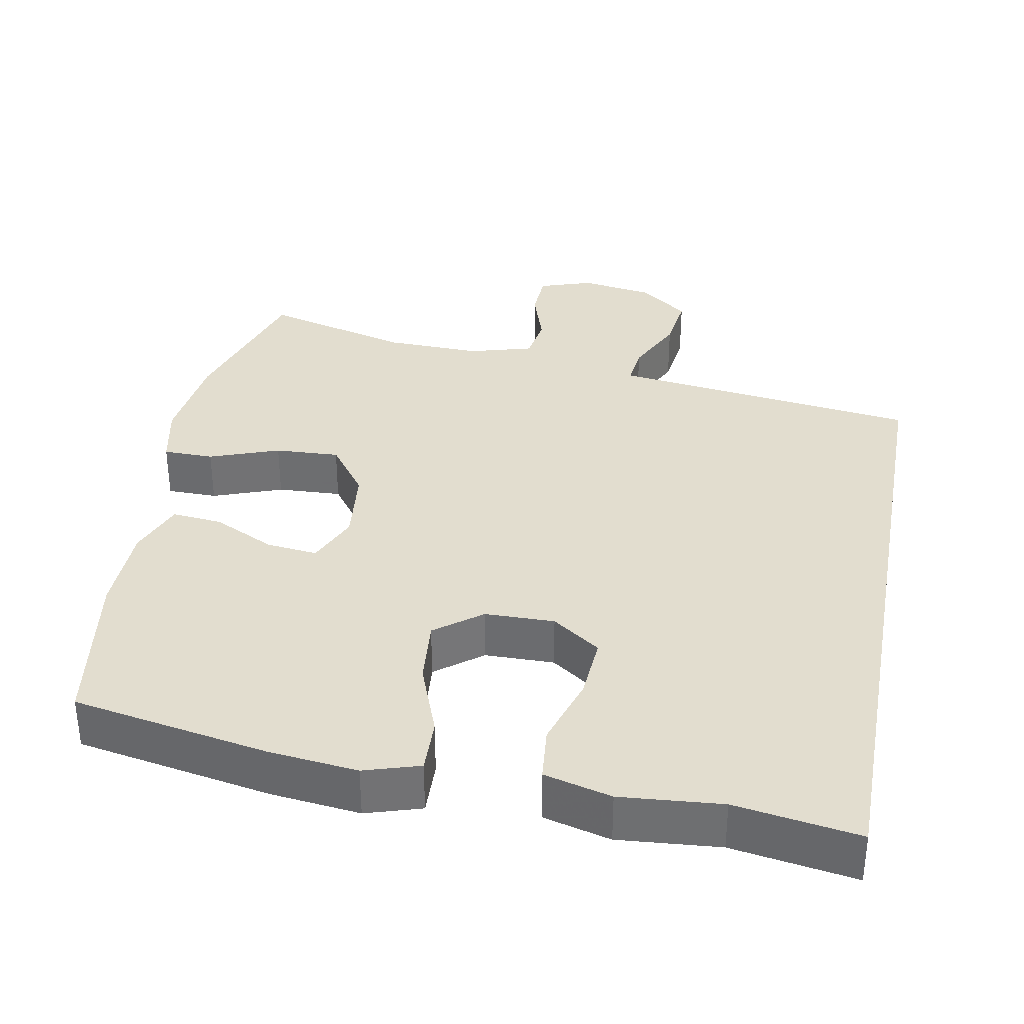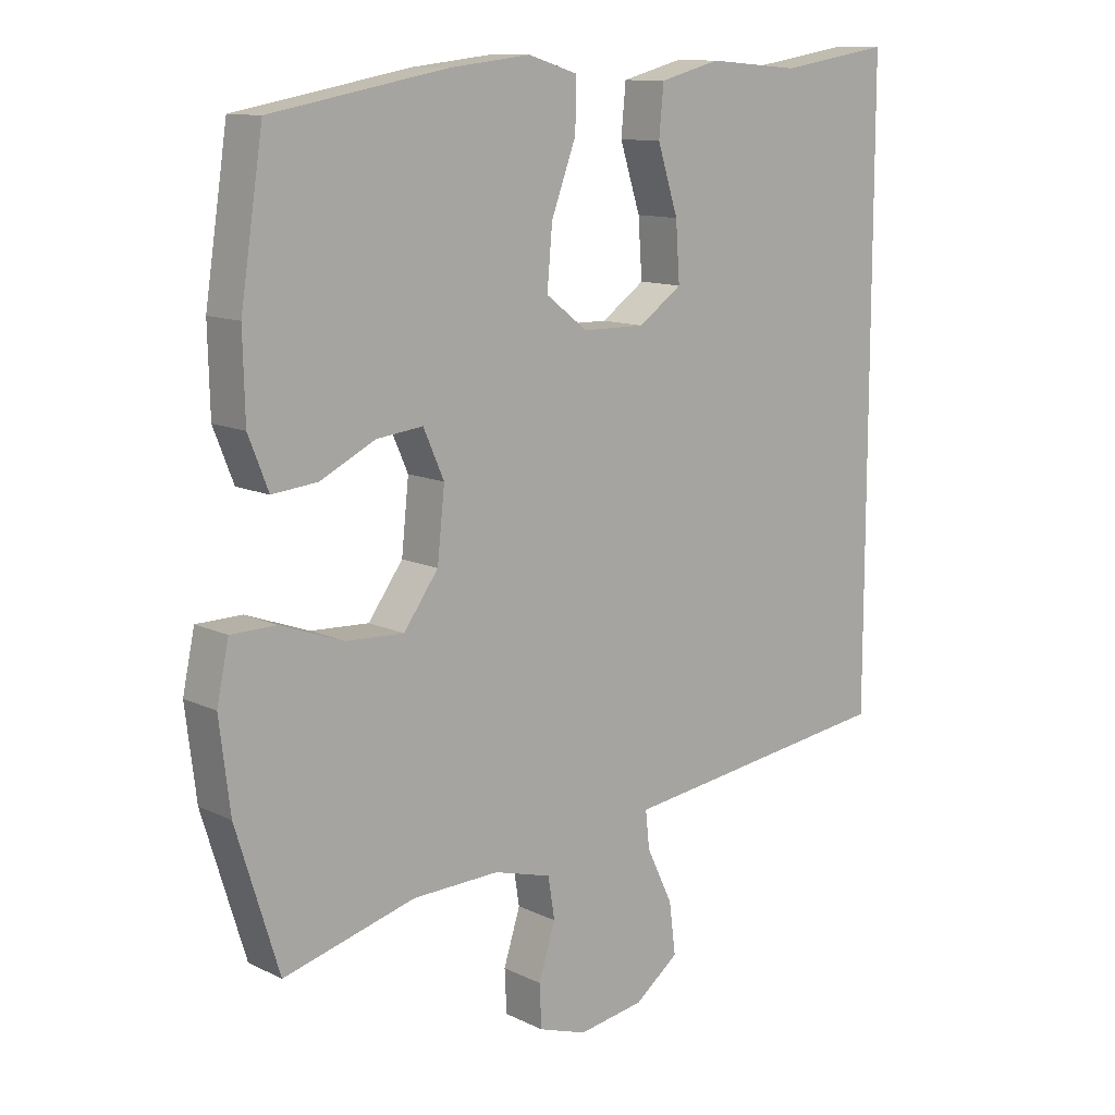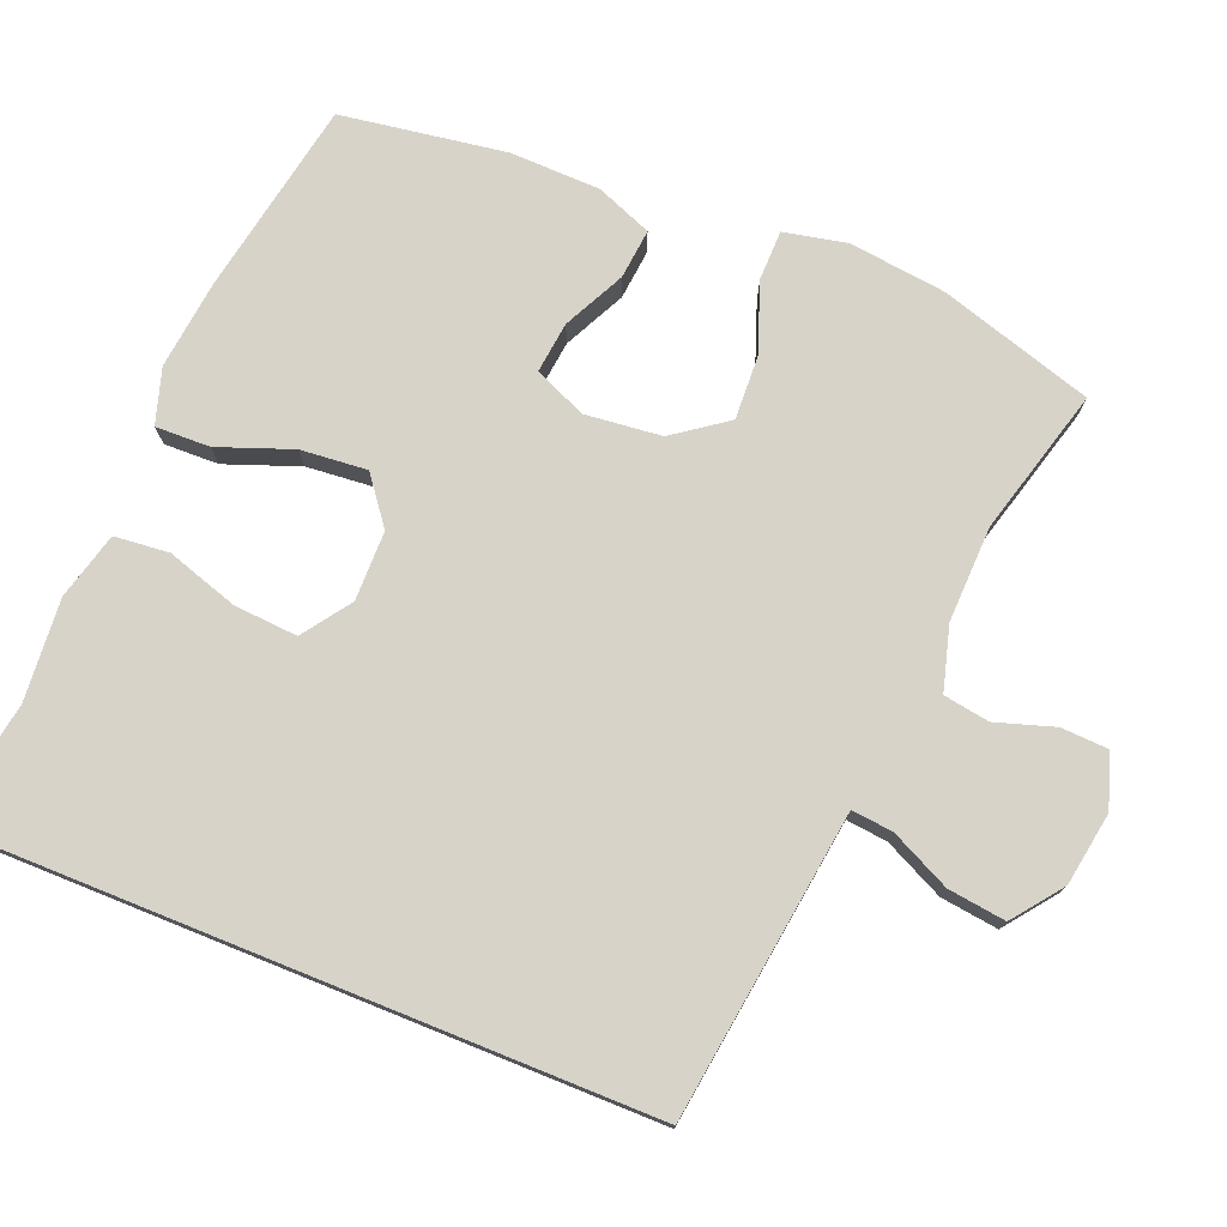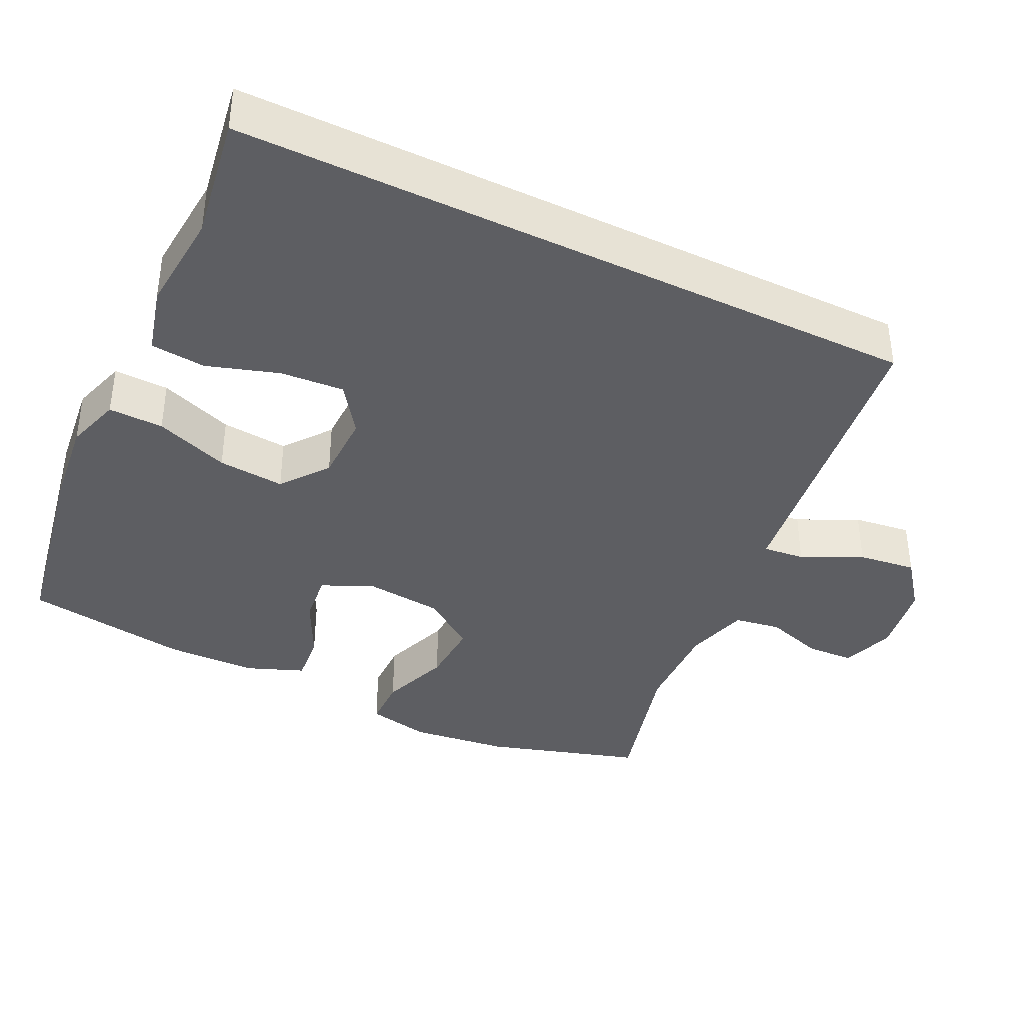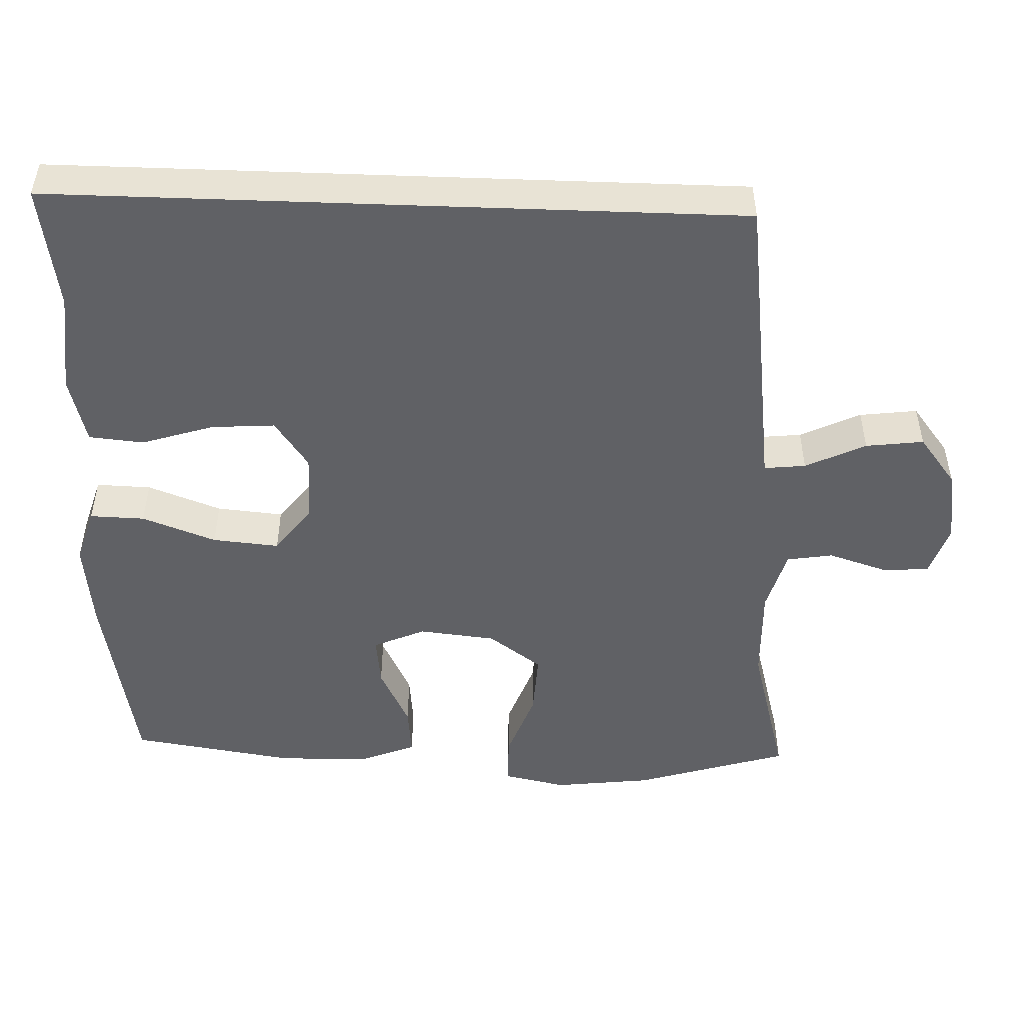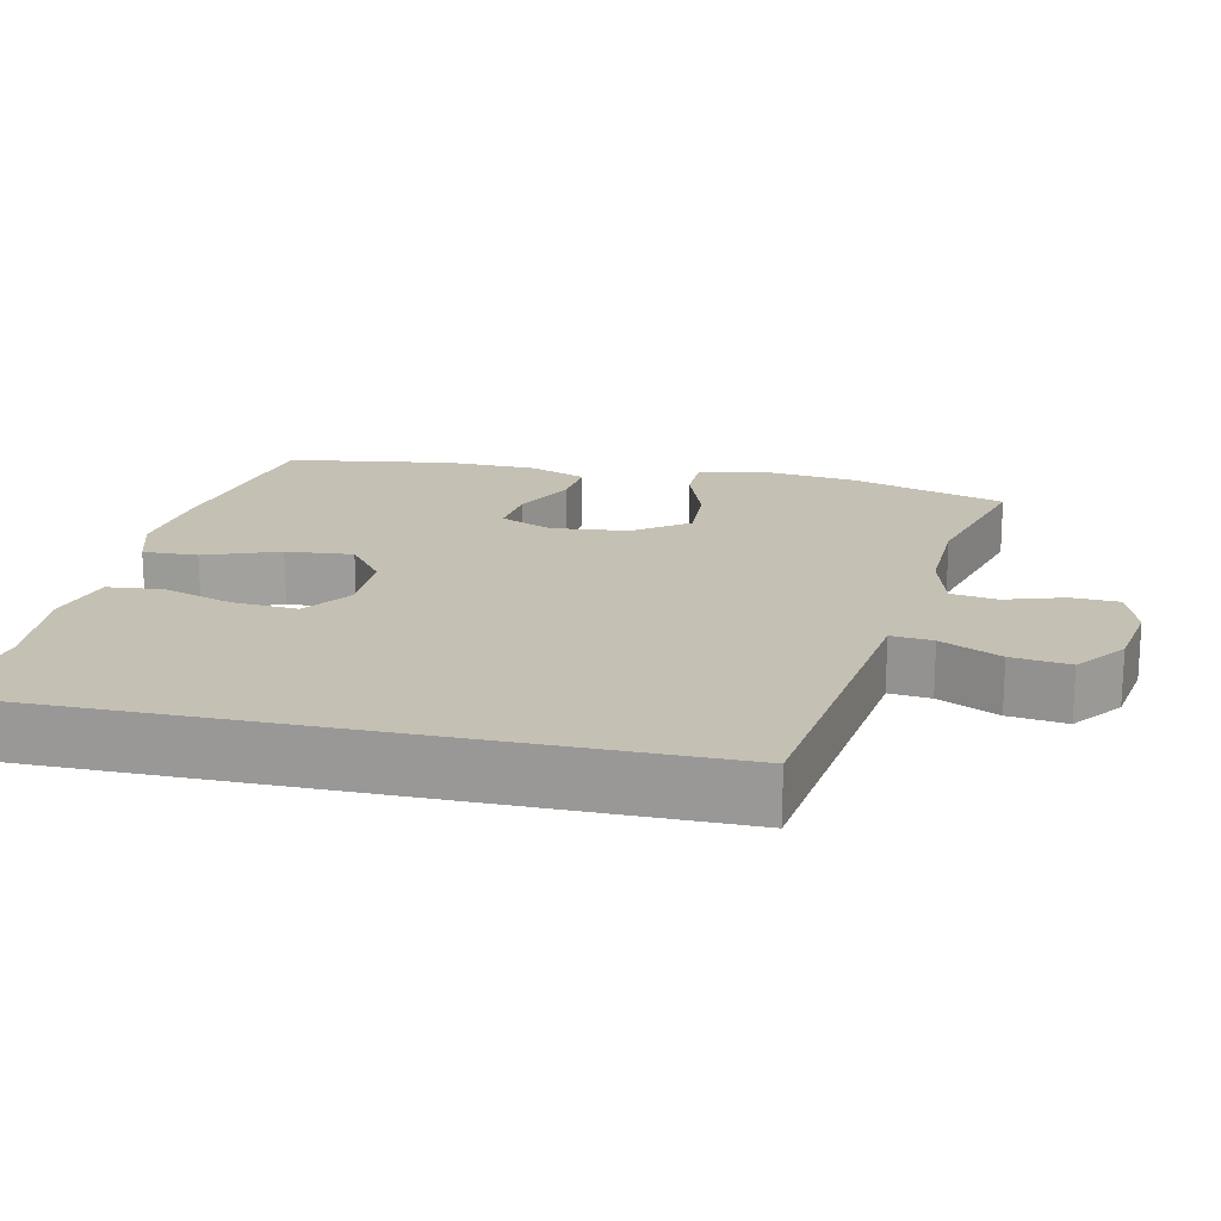
<metadata>
{"format":"obj","ext":"obj","renderer":"f3d","projection":"perspective","resolution":1024,"background":"white","views":[{"elev":34.8,"azim":10.3,"up":"+Y"},{"elev":11.7,"azim":-41.1,"up":"+Z"},{"elev":75.9,"azim":112.0,"up":"+Y"},{"elev":-38.7,"azim":64.0,"up":"+Y"},{"elev":-49.5,"azim":87.9,"up":"+Y"},{"elev":18.4,"azim":102.3,"up":"+Y"}]}
</metadata>
<code>
v -0.5 0.07 -0.5
v -0.564 0.07 -0.292
v -0.58 0.07 -0.16
v -0.562 0.07 -0.075
v -0.494 0.07 -0.074
v -0.4 0.07 -0.108
v -0.313 0.07 -0.112
v -0.261 0.07 -0.04
v -0.25 0.07 0.064
v -0.281 0.07 0.134
v -0.35 0.07 0.126
v -0.433 0.07 0.085
v -0.501 0.07 0.078
v -0.531 0.07 0.154
v -0.534 0.07 0.277
v -0.5 0.07 0.5
v -0.236 0.07 0.549
v -0.115 0.07 0.563
v -0.04 0.07 0.54
v -0.042 0.07 0.466
v -0.079 0.07 0.366
v -0.087 0.07 0.276
v -0.024 0.07 0.228
v 0.07 0.07 0.227
v 0.135 0.07 0.273
v 0.129 0.07 0.359
v 0.098 0.07 0.456
v 0.105 0.07 0.53
v 0.196 0.07 0.554
v 0.333 0.07 0.543
v 0.5 0.07 0.57
v 0.5 0.07 -0.357
v 0.159 0.07 -0.403
v 0.084 0.07 -0.413
v 0.09 0.07 -0.469
v 0.129 0.07 -0.55
v 0.139 0.07 -0.628
v 0.073 0.07 -0.679
v -0.026 0.07 -0.695
v -0.098 0.07 -0.671
v -0.101 0.07 -0.607
v -0.076 0.07 -0.528
v -0.086 0.07 -0.466
v -0.172 0.07 -0.442
v -0.302 0.07 -0.446
v -0.5 0 -0.5
v -0.564 0 -0.292
v -0.58 0 -0.16
v -0.562 0 -0.075
v -0.494 0 -0.074
v -0.4 0 -0.108
v -0.313 0 -0.112
v -0.261 0 -0.04
v -0.25 0 0.064
v -0.281 0 0.134
v -0.35 0 0.126
v -0.433 0 0.085
v -0.501 0 0.078
v -0.531 0 0.154
v -0.534 0 0.277
v -0.5 0 0.5
v -0.236 0 0.549
v -0.115 0 0.563
v -0.04 0 0.54
v -0.042 0 0.466
v -0.079 0 0.366
v -0.087 0 0.276
v -0.024 0 0.228
v 0.07 0 0.227
v 0.135 0 0.273
v 0.129 0 0.359
v 0.098 0 0.456
v 0.105 0 0.53
v 0.196 0 0.554
v 0.333 0 0.543
v 0.5 0 0.57
v 0.5 0 -0.357
v 0.159 0 -0.403
v 0.084 0 -0.413
v 0.09 0 -0.469
v 0.129 0 -0.55
v 0.139 0 -0.628
v 0.073 0 -0.679
v -0.026 0 -0.695
v -0.098 0 -0.671
v -0.101 0 -0.607
v -0.076 0 -0.528
v -0.086 0 -0.466
v -0.172 0 -0.442
v -0.302 0 -0.446
f 40 41 42
f 39 40 42
f 38 39 42
f 37 38 42
f 36 37 42
f 35 36 42
f 34 35 42 43
f 32 33 34
f 31 32 34
f 30 31 34
f 30 34 43 44
f 28 29 30
f 27 28 30
f 26 27 30
f 25 26 30
f 19 20 21
f 18 19 21
f 17 18 21
f 16 17 21
f 15 16 21
f 14 15 21
f 13 14 21
f 12 13 21
f 11 12 21
f 10 11 21 22
f 9 10 22 23
f 4 5 6
f 3 4 6
f 2 3 6
f 1 2 6
f 45 1 6
f 45 6 7
f 25 30 44 45
f 45 7 8
f 25 45 8
f 24 25 8
f 8 9 23 24
f 87 86 85
f 87 85 84
f 87 84 83
f 87 83 82
f 87 82 81
f 87 81 80
f 88 87 80 79
f 79 78 77
f 79 77 76
f 79 76 75
f 89 88 79 75
f 75 74 73
f 75 73 72
f 75 72 71
f 75 71 70
f 66 65 64
f 66 64 63
f 66 63 62
f 66 62 61
f 66 61 60
f 66 60 59
f 66 59 58
f 66 58 57
f 66 57 56
f 67 66 56 55
f 68 67 55 54
f 51 50 49
f 51 49 48
f 51 48 47
f 51 47 46
f 51 46 90
f 52 51 90
f 90 89 75 70
f 53 52 90
f 53 90 70
f 53 70 69
f 69 68 54 53
f 1 46 47 2
f 2 47 48 3
f 3 48 49 4
f 4 49 50 5
f 5 50 51 6
f 6 51 52 7
f 7 52 53 8
f 8 53 54 9
f 9 54 55 10
f 10 55 56 11
f 11 56 57 12
f 12 57 58 13
f 13 58 59 14
f 14 59 60 15
f 15 60 61 16
f 16 61 62 17
f 17 62 63 18
f 18 63 64 19
f 19 64 65 20
f 20 65 66 21
f 21 66 67 22
f 22 67 68 23
f 23 68 69 24
f 24 69 70 25
f 25 70 71 26
f 26 71 72 27
f 27 72 73 28
f 28 73 74 29
f 29 74 75 30
f 30 75 76 31
f 31 76 77 32
f 32 77 78 33
f 33 78 79 34
f 34 79 80 35
f 35 80 81 36
f 36 81 82 37
f 37 82 83 38
f 38 83 84 39
f 39 84 85 40
f 40 85 86 41
f 41 86 87 42
f 42 87 88 43
f 43 88 89 44
f 44 89 90 45
f 45 90 46 1

</code>
